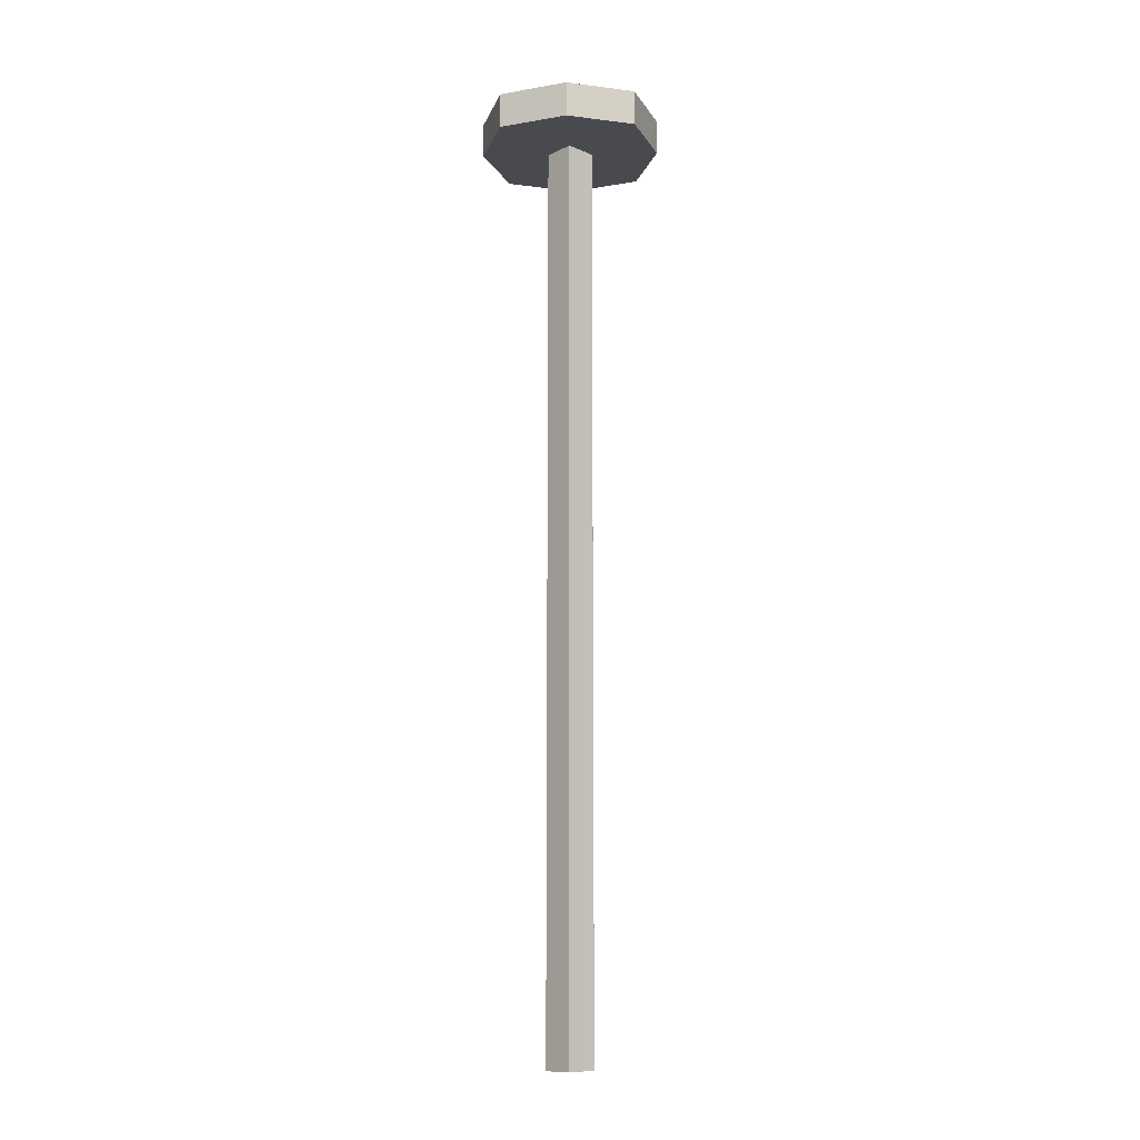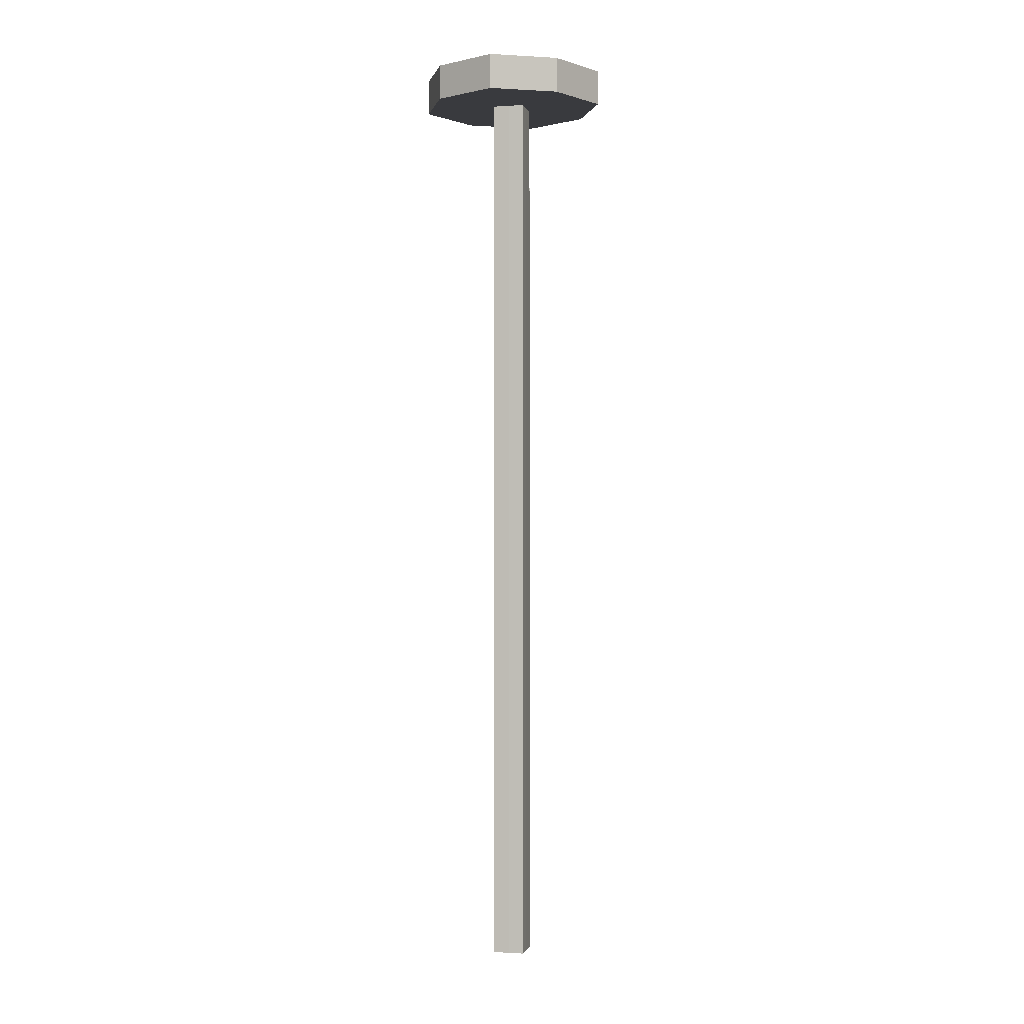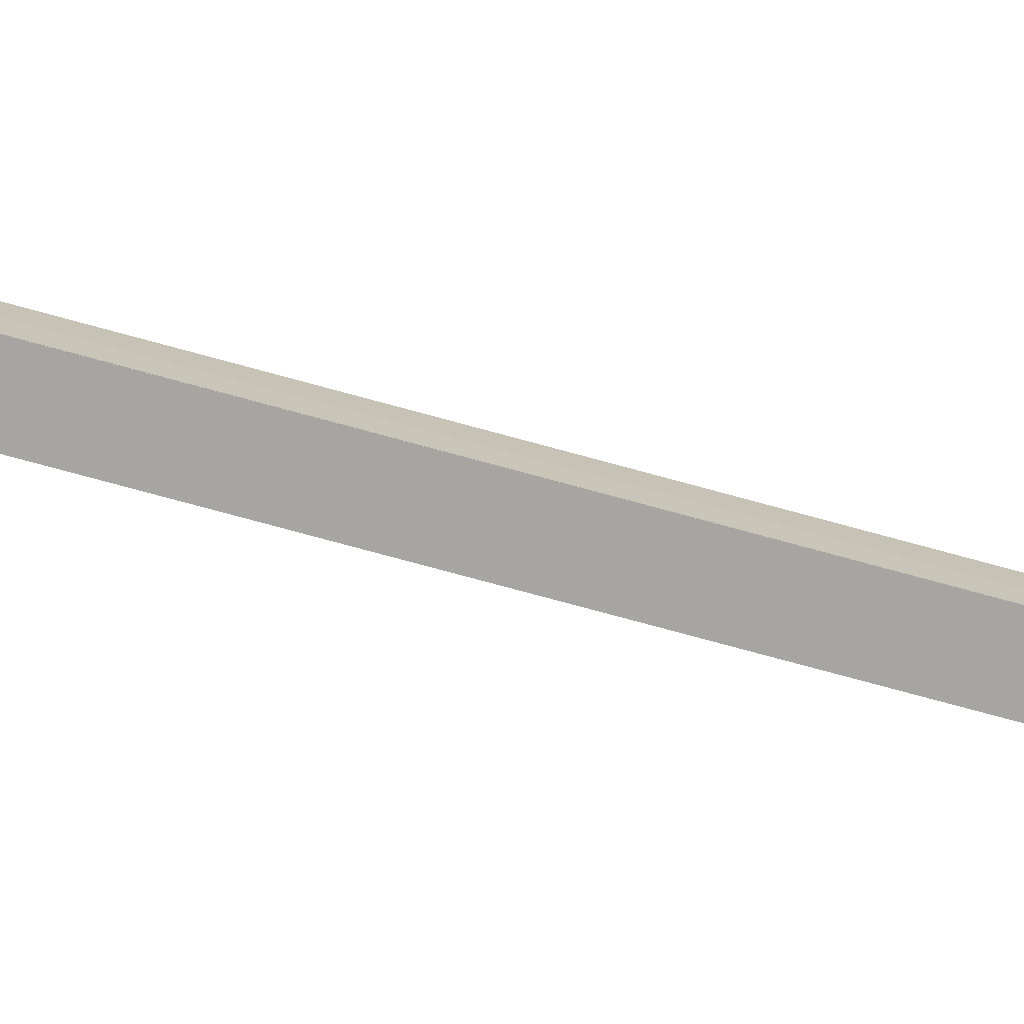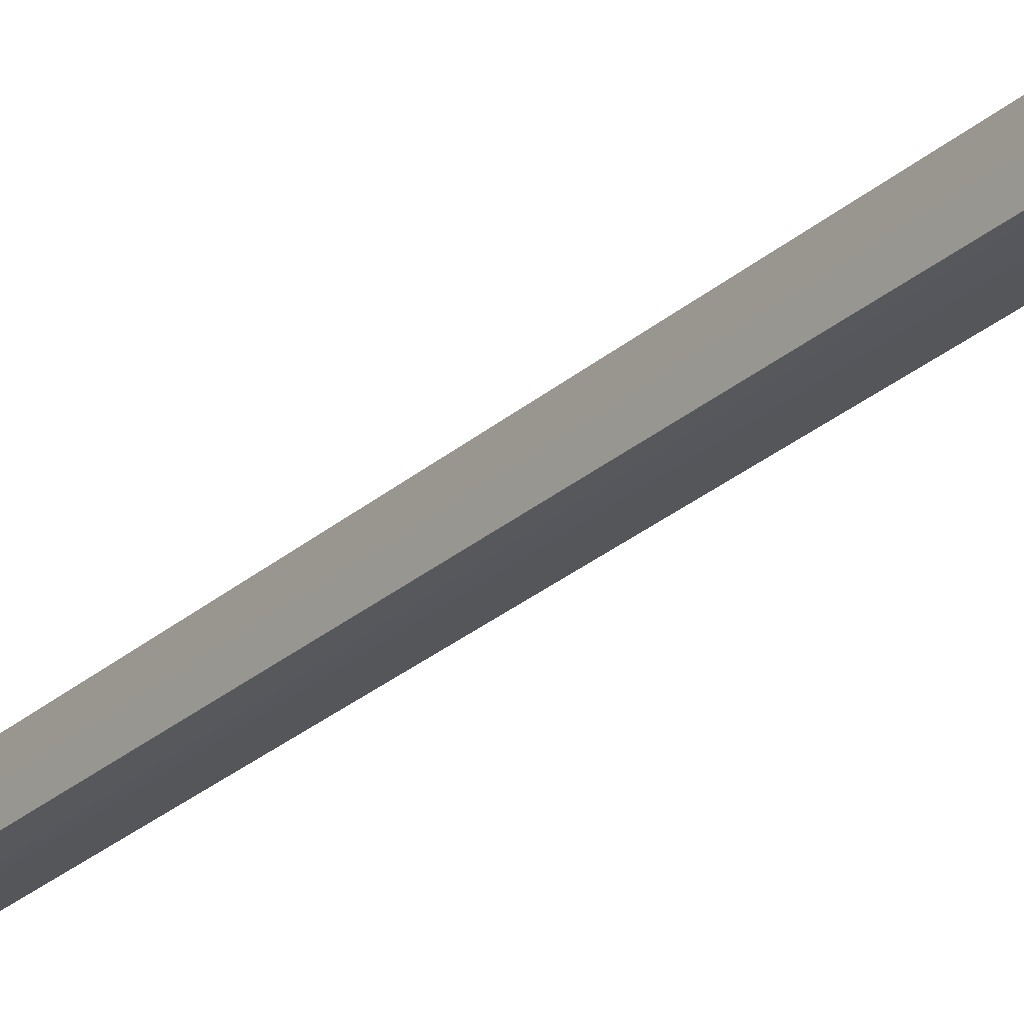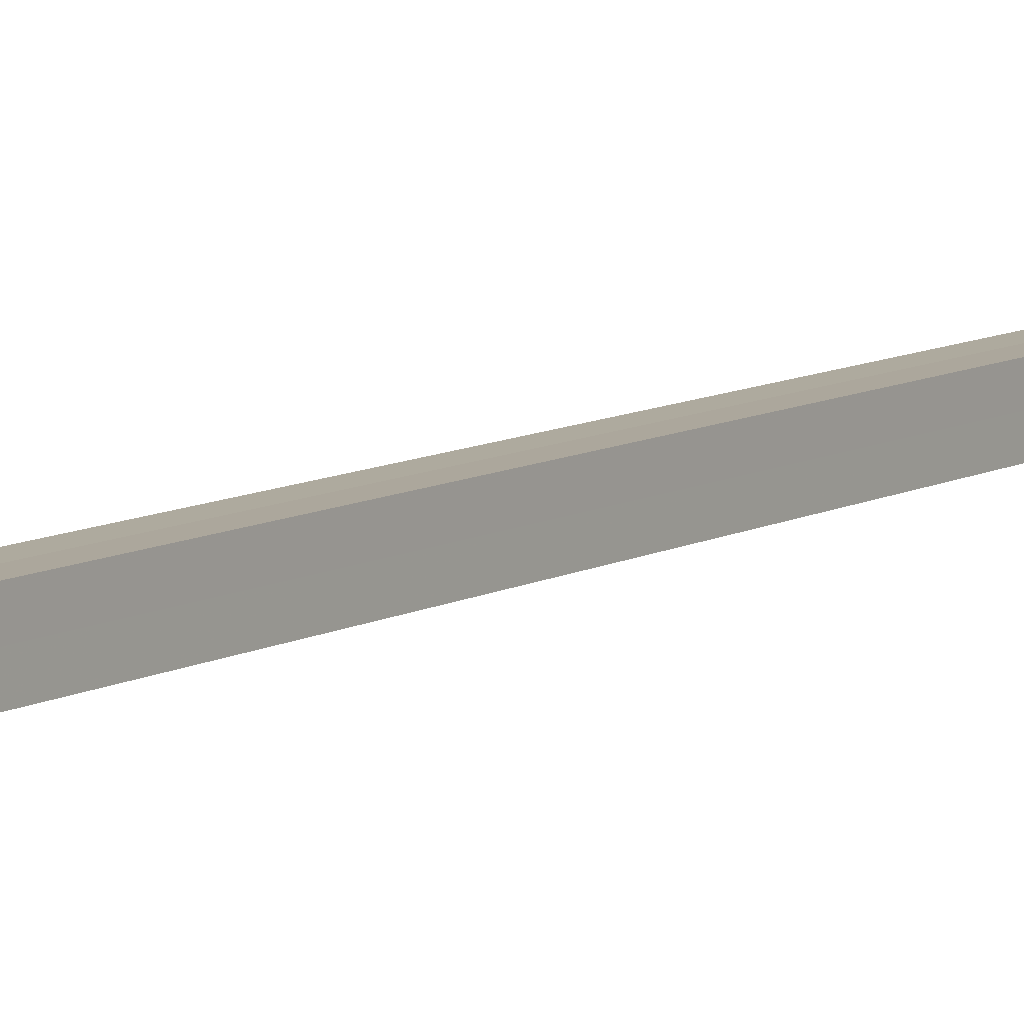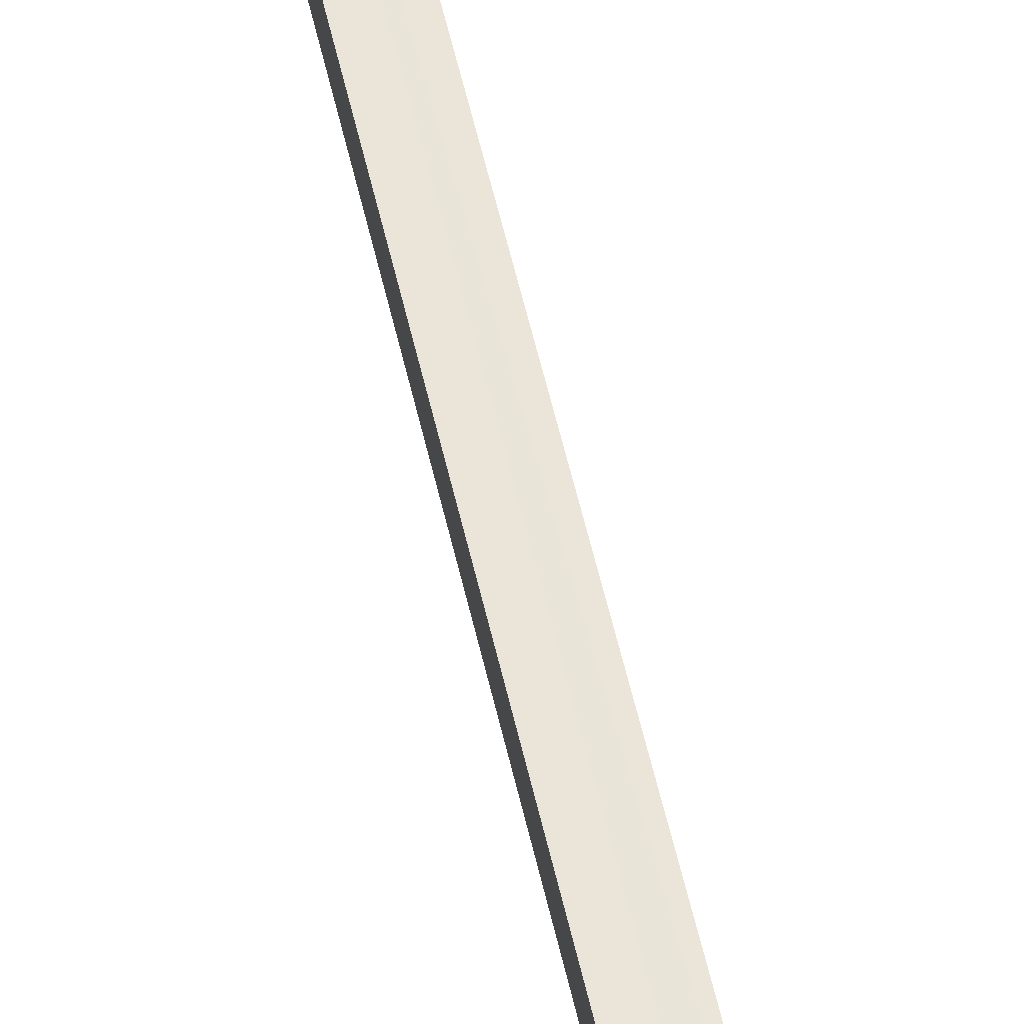
<metadata>
{"format":"obj","ext":"obj","renderer":"f3d","projection":"perspective","resolution":1024,"background":"white","views":[{"elev":-13.4,"azim":137.5,"up":"+Z"},{"elev":-0.6,"azim":-76.3,"up":"+Z"},{"elev":-73.7,"azim":74.6,"up":"+Y"},{"elev":-26.9,"azim":143.3,"up":"+Y"},{"elev":8.8,"azim":33.9,"up":"+Y"},{"elev":59.2,"azim":-13.1,"up":"+Y"}]}
</metadata>
<code>
o 12715
v 2246 1865 12.2
v 2246 1865 12.2
v 2246 1865 12.2
v 2246 1865 12.2
v 2246 1865 12.2
v 2246 1865 12.18
v 2246 1865 12.2
v 2246 1865 12.18
v 2246 1865 12.2
v 2246 1865 12.2
v 2246 1865 12.18
v 2246 1865 12.2
v 2246 1865 12.18
v 2246 1865 12.18
v 2246 1865 12.18
v 2246 1865 12.18
v 2246 1865 12.18
v 2246 1865 11.6
v 2246 1865 11.6
v 2246 1865 11.6
v 2246 1865 12.18
v 2246 1865 12.18
v 2246 1865 11.6
v 2246 1865 12.18
v 2246 1865 12.18
v 2246 1865 11.6
v 2246 1865 12.2
v 2246 1865 12.18
v 2246 1865 12.2
v 2246 1865 11.6
v 2246 1865 11.6
v 2246 1865 12.2
v 2246 1865 11.6
v 2246 1865 12.2
v 2246 1865 11.6
v 2246 1865 12.2
v 2246 1865 12.18
v 2246 1865 12.2
v 2246 1865 12.18
v 2246 1865 12.2
v 2246 1865 12.18
v 2246 1865 12.18
v 2246 1865 11.6
v 2246 1865 11.6
v 2246 1865 12.18
v 2246 1865 11.6
v 2246 1865 12.18
v 2246 1865 12.2
v 2246 1865 11.6
v 2246 1865 11.6
v 2246 1865 12.2
v 2246 1865 12.18
v 2246 1865 11.6
v 2246 1865 12.2
v 2246 1865 11.6
v 2246 1865 11.6
v 2246 1865 11.6
v 2246 1865 12.18
v 2246 1865 12.18
v 2246 1865 12.18
v 2246 1865 11.6
v 2246 1865 12.18
v 2246 1865 12.18
v 2246 1865 12.18
v 2246 1865 12.18
v 2246 1865 12.18
v 2246 1865 11.6
v 2246 1865 11.6
v 2246 1865 12.18
v 2246 1865 12.18
v 2246 1865 12.18
v 2246 1865 12.2
v 2246 1865 12.2
v 2246 1865 12.2
v 2246 1865 12.2
v 2246 1865 12.2
v 2246 1865 12.2
v 2246 1865 12.2
v 2246 1865 12.2
v 2246 1865 12.2
v 2246 1865 12.18
v 2246 1865 12.18
v 2246 1865 12.18
v 2246 1865 12.18
v 2246 1865 12.18
v 2246 1865 11.6
v 2246 1865 11.6
v 2246 1865 12.2
v 2246 1865 12.2
v 2246 1865 12.2
v 2246 1865 12.18
v 2246 1865 12.18
v 2246 1865 12.18
v 2246 1865 12.2
v 2246 1865 12.18
v 2246 1865 12.18
v 2246 1865 12.18
v 2246 1865 12.18
v 2246 1865 12.2
v 2246 1865 12.18
v 2246 1865 12.2
v 2246 1865 12.18
v 2246 1865 12.2
v 2246 1865 12.2
v 2246 1865 11.6
v 2246 1865 12.2
v 2246 1865 12.2
v 2246 1865 12.2
v 2246 1865 12.2
v 2246 1865 12.2
v 2246 1865 12.2
v 2246 1865 12.18
v 2246 1865 12.18
v 2246 1865 12.18
v 2246 1865 12.2
v 2246 1865 12.18
v 2246 1865 12.18
v 2246 1865 12.18
v 2246 1865 12.18
v 2246 1865 12.18
v 2246 1865 12.18
v 2246 1865 12.2
v 2246 1865 12.2
v 2246 1865 12.2
v 2246 1865 12.2
v 2246 1865 12.18
v 2246 1865 12.2
v 2246 1865 12.18
v 2246 1865 12.2
v 2246 1865 12.2
v 2246 1865 12.2
v 2246 1865 12.2
v 2246 1865 12.2
v 2246 1865 12.2
v 2246 1865 12.18
v 2246 1865 12.18
v 2246 1865 12.2
f 1 2 3
f 4 5 2
f 6 2 7
f 8 7 9
f 10 11 1
f 12 13 10
f 14 15 8
f 14 16 17
f 18 15 19
f 19 16 20
f 18 21 22
f 23 16 24
f 25 26 20
f 23 27 28
f 29 26 30
f 31 32 30
f 29 33 34
f 34 35 36
f 37 35 38
f 39 32 40
f 41 33 42
f 41 43 44
f 31 45 44
f 46 45 47
f 48 43 49
f 48 50 51
f 25 50 52
f 51 53 54
f 28 53 55
f 28 56 55
f 52 57 22
f 42 56 58
f 59 60 58
f 61 62 58
f 63 64 62
f 65 62 16
f 61 66 67
f 68 66 67
f 68 21 69
f 70 71 69
f 65 72 73
f 74 73 72
f 75 72 76
f 77 78 75
f 79 8 75
f 80 81 79
f 82 8 52
f 83 8 82
f 46 78 83
f 84 85 83
f 83 57 86
f 83 87 86
f 88 89 73
f 11 73 89
f 88 73 90
f 91 88 92
f 93 94 91
f 92 95 96
f 97 98 95
f 99 95 100
f 101 100 102
f 103 104 101
f 105 104 19
f 103 106 107
f 19 106 49
f 105 39 108
f 108 101 51
f 108 39 109
f 109 101 108
f 110 111 109
f 112 101 113
f 114 115 112
f 116 117 113
f 113 118 119
f 120 121 118
f 122 118 121
f 120 106 123
f 122 123 106
f 124 125 123
f 126 123 127
f 11 121 66
f 11 128 121
f 88 121 128
f 129 130 131
f 132 133 134
f 135 136 137

</code>
